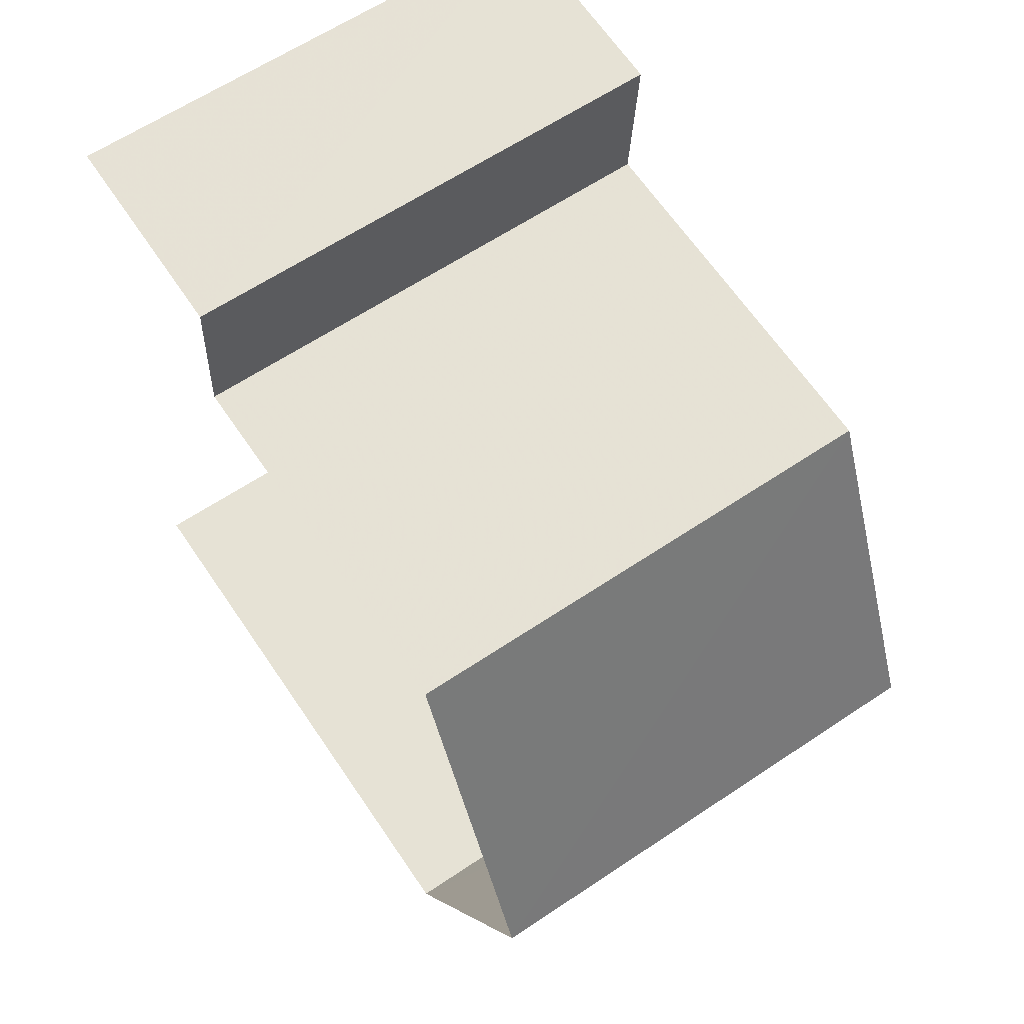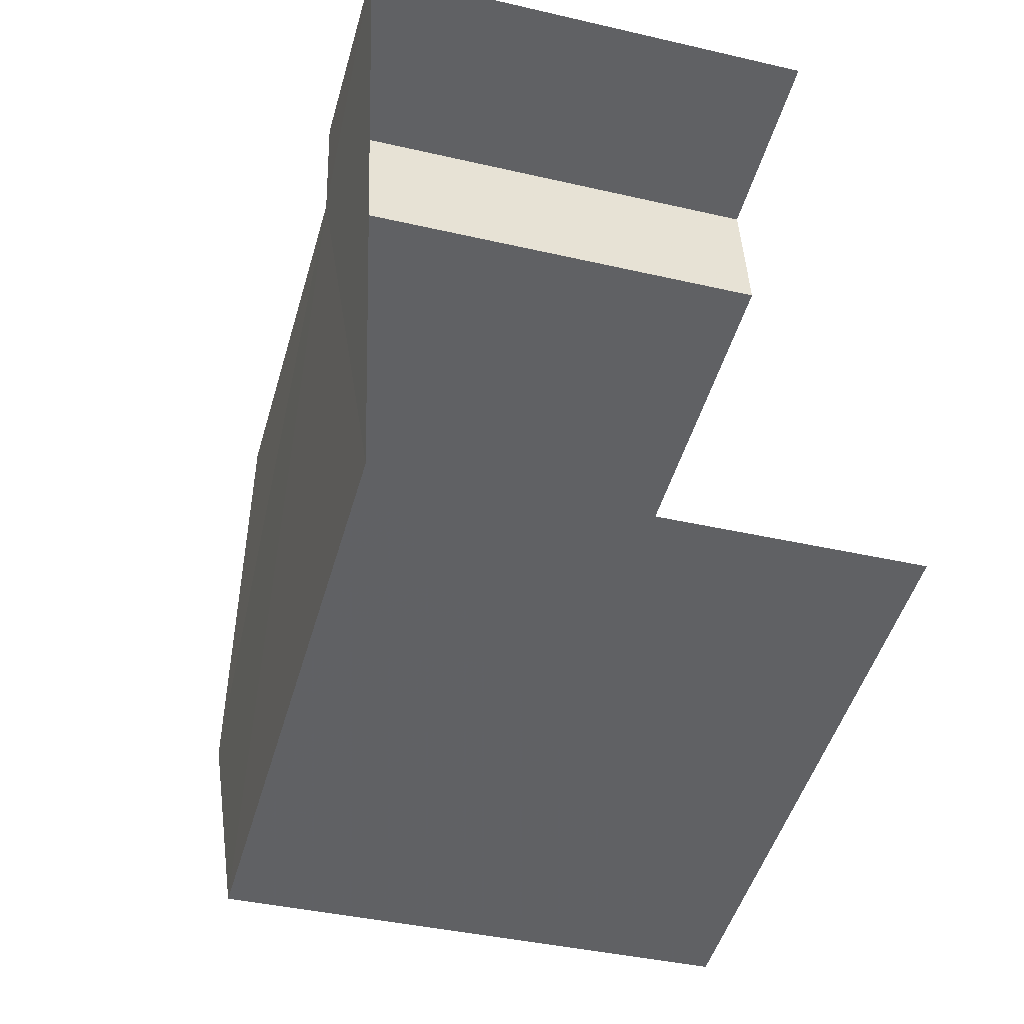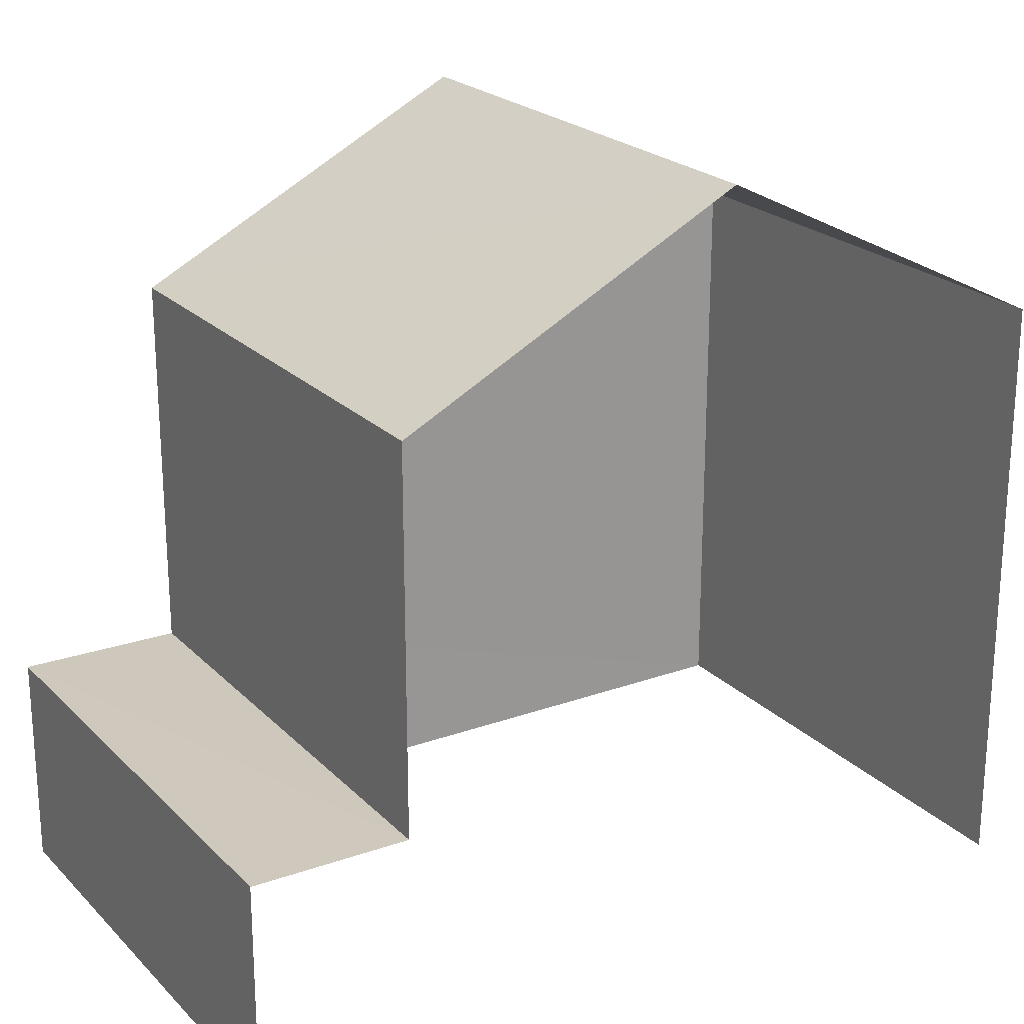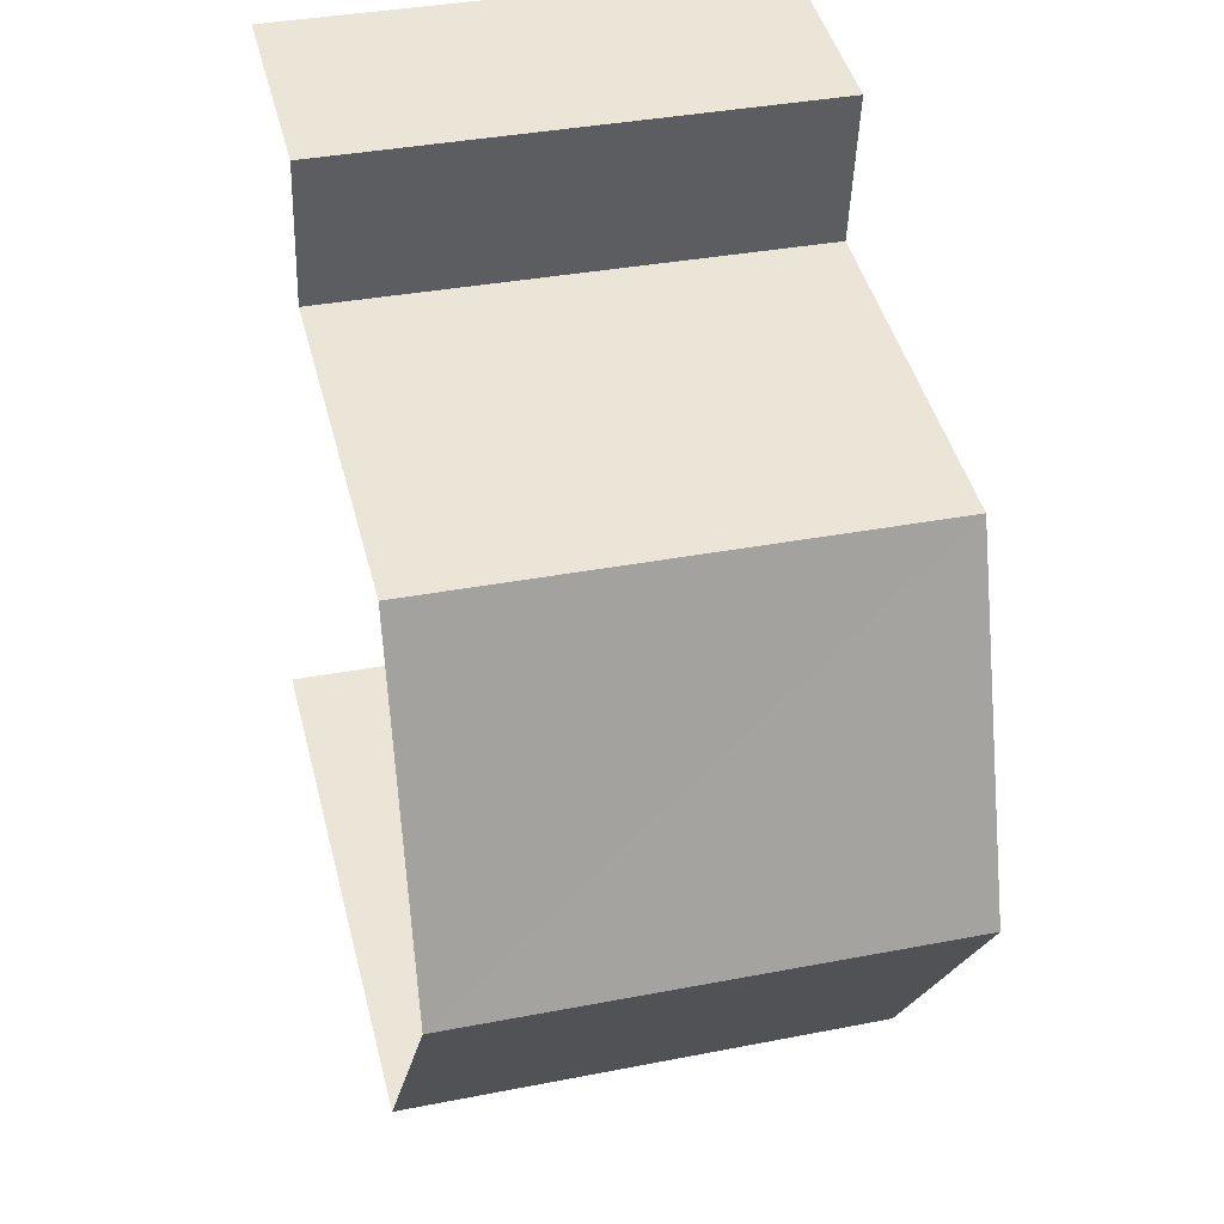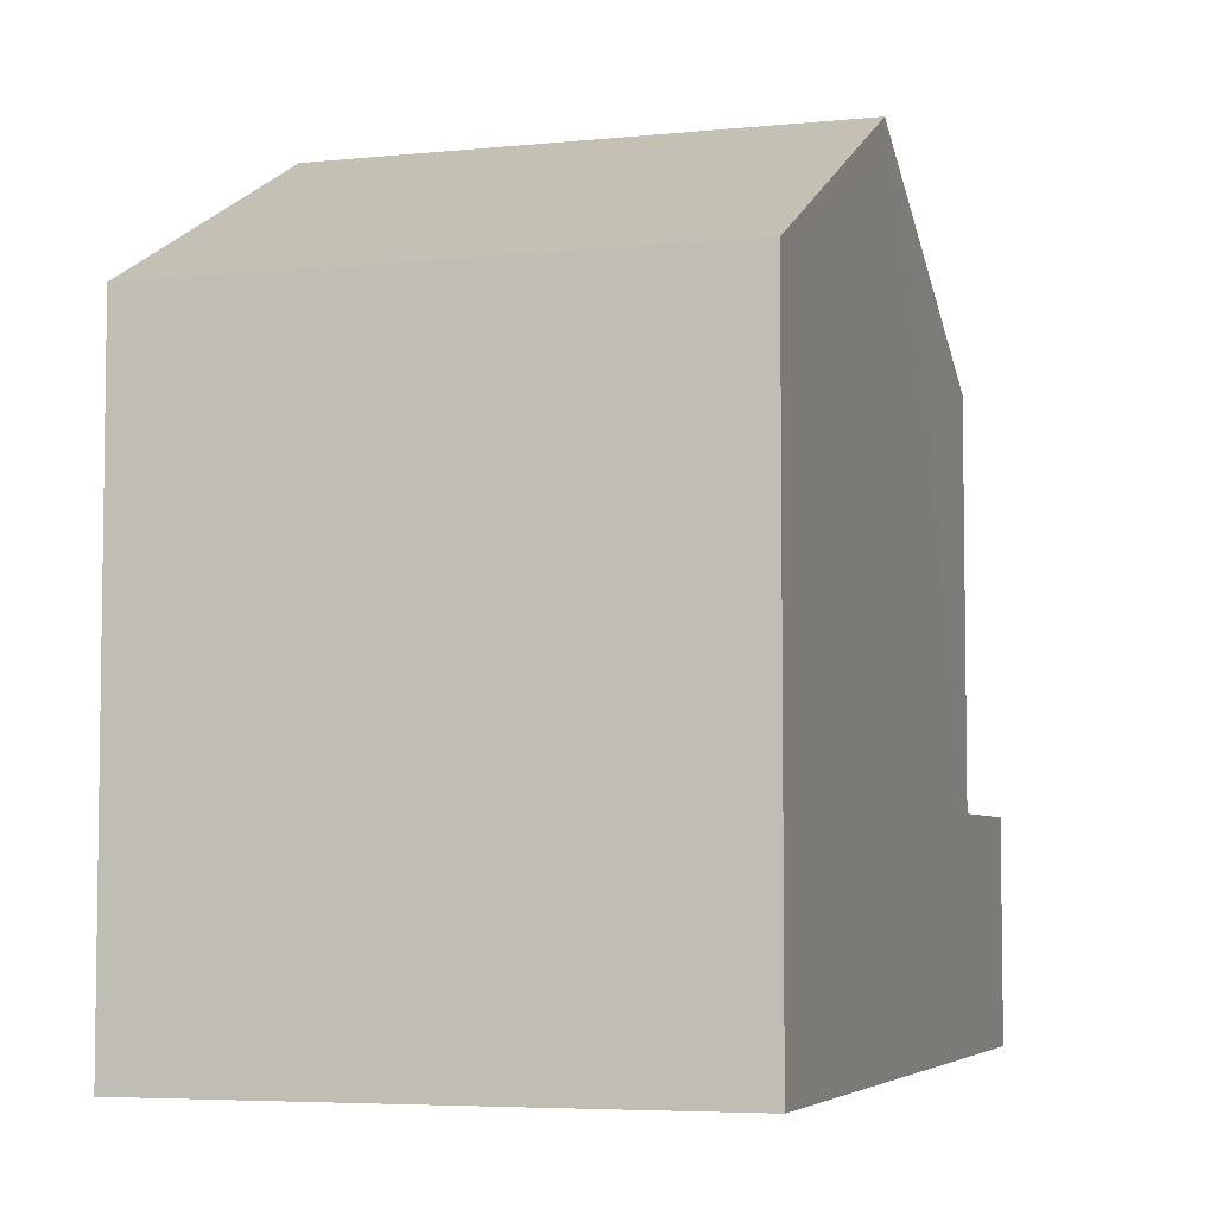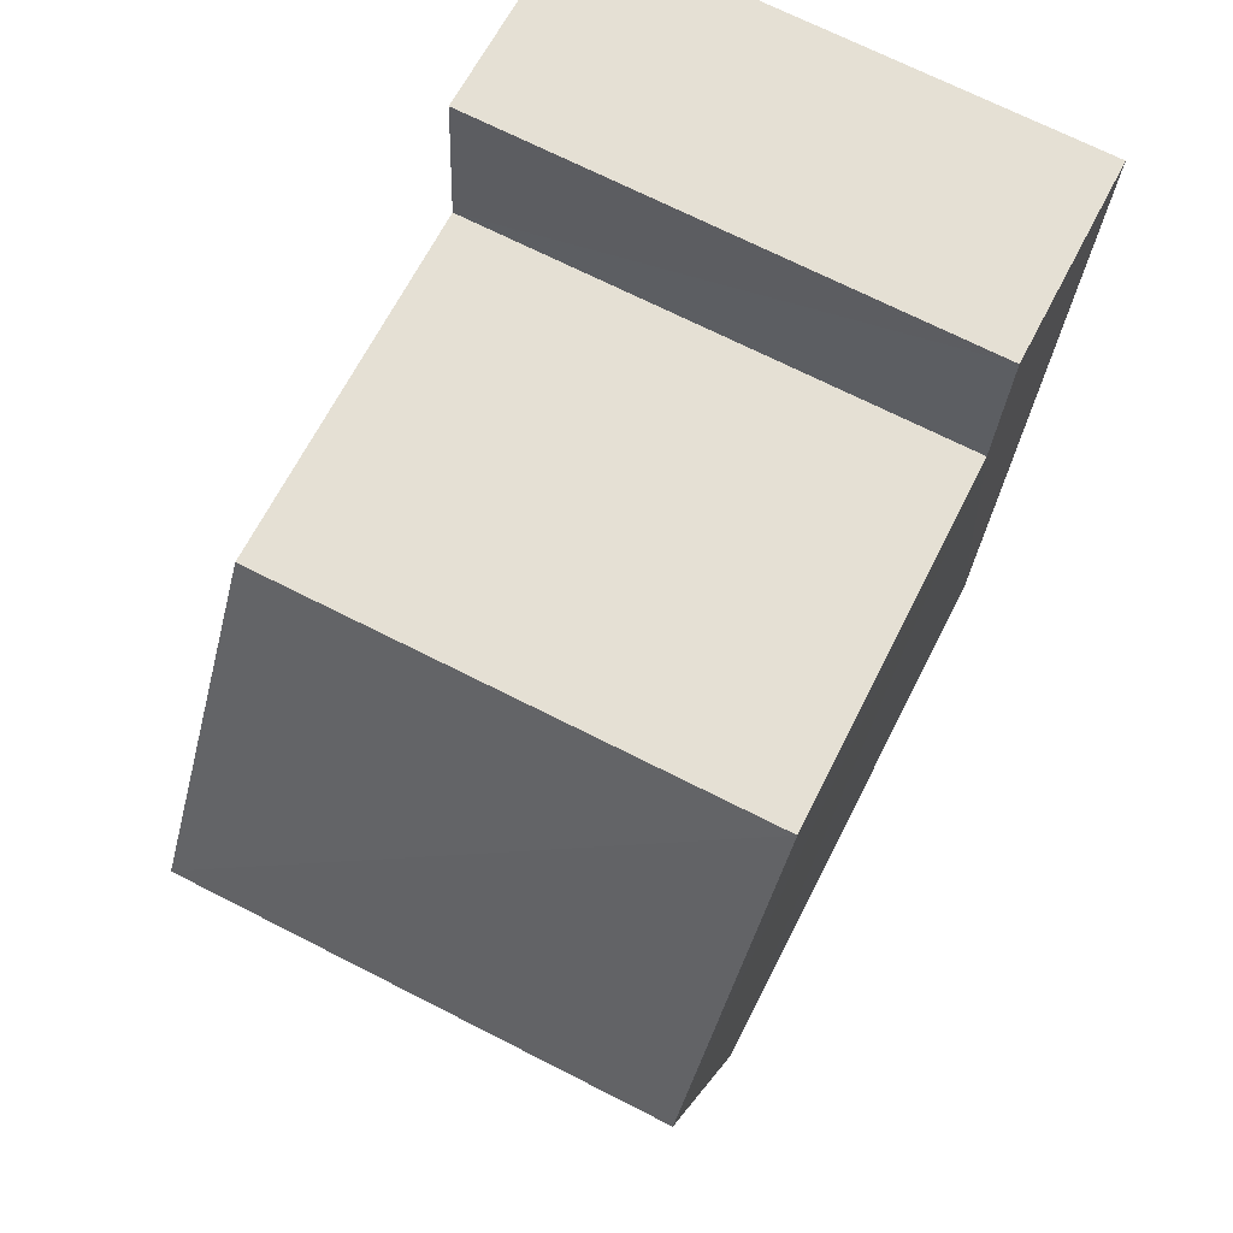
<metadata>
{"format":"obj","ext":"obj","renderer":"f3d","projection":"perspective","resolution":1024,"background":"white","views":[{"elev":66.1,"azim":-34.3,"up":"+Y"},{"elev":-49.0,"azim":164.3,"up":"+Y"},{"elev":22.3,"azim":-124.1,"up":"+Z"},{"elev":45.1,"azim":-14.3,"up":"+Y"},{"elev":-5.3,"azim":15.1,"up":"+Z"},{"elev":65.2,"azim":26.7,"up":"+Y"}]}
</metadata>
<code>
v -3.734e+05 -1.054e+05 21.72
v -3.734e+05 -1.054e+05 21.73
v -3.734e+05 -1.054e+05 21.73
v -3.734e+05 -1.054e+05 21.72
v -3.734e+05 -1.054e+05 27.59
v -3.734e+05 -1.054e+05 27.59
v -3.734e+05 -1.054e+05 29.29
v -3.734e+05 -1.054e+05 29.29
v -3.734e+05 -1.054e+05 23.84
v -3.734e+05 -1.054e+05 23.84
v -3.734e+05 -1.054e+05 23.84
v -3.734e+05 -1.054e+05 23.84
v -3.734e+05 -1.054e+05 27.59
v -3.734e+05 -1.054e+05 27.59
f 1 2 3
f 4 1 3
f 11 4 9
f 7 6 9
f 13 7 9
f 9 4 3
f 13 9 3
f 5 6 7
f 8 5 7
f 9 10 11
f 9 12 10
f 13 14 8
f 7 13 8
f 12 6 5
f 12 9 6
f 13 3 2
f 14 13 2
f 1 12 2
f 2 12 14
f 1 10 12
f 14 12 8
f 8 12 5
f 11 1 4
f 11 10 1

</code>
